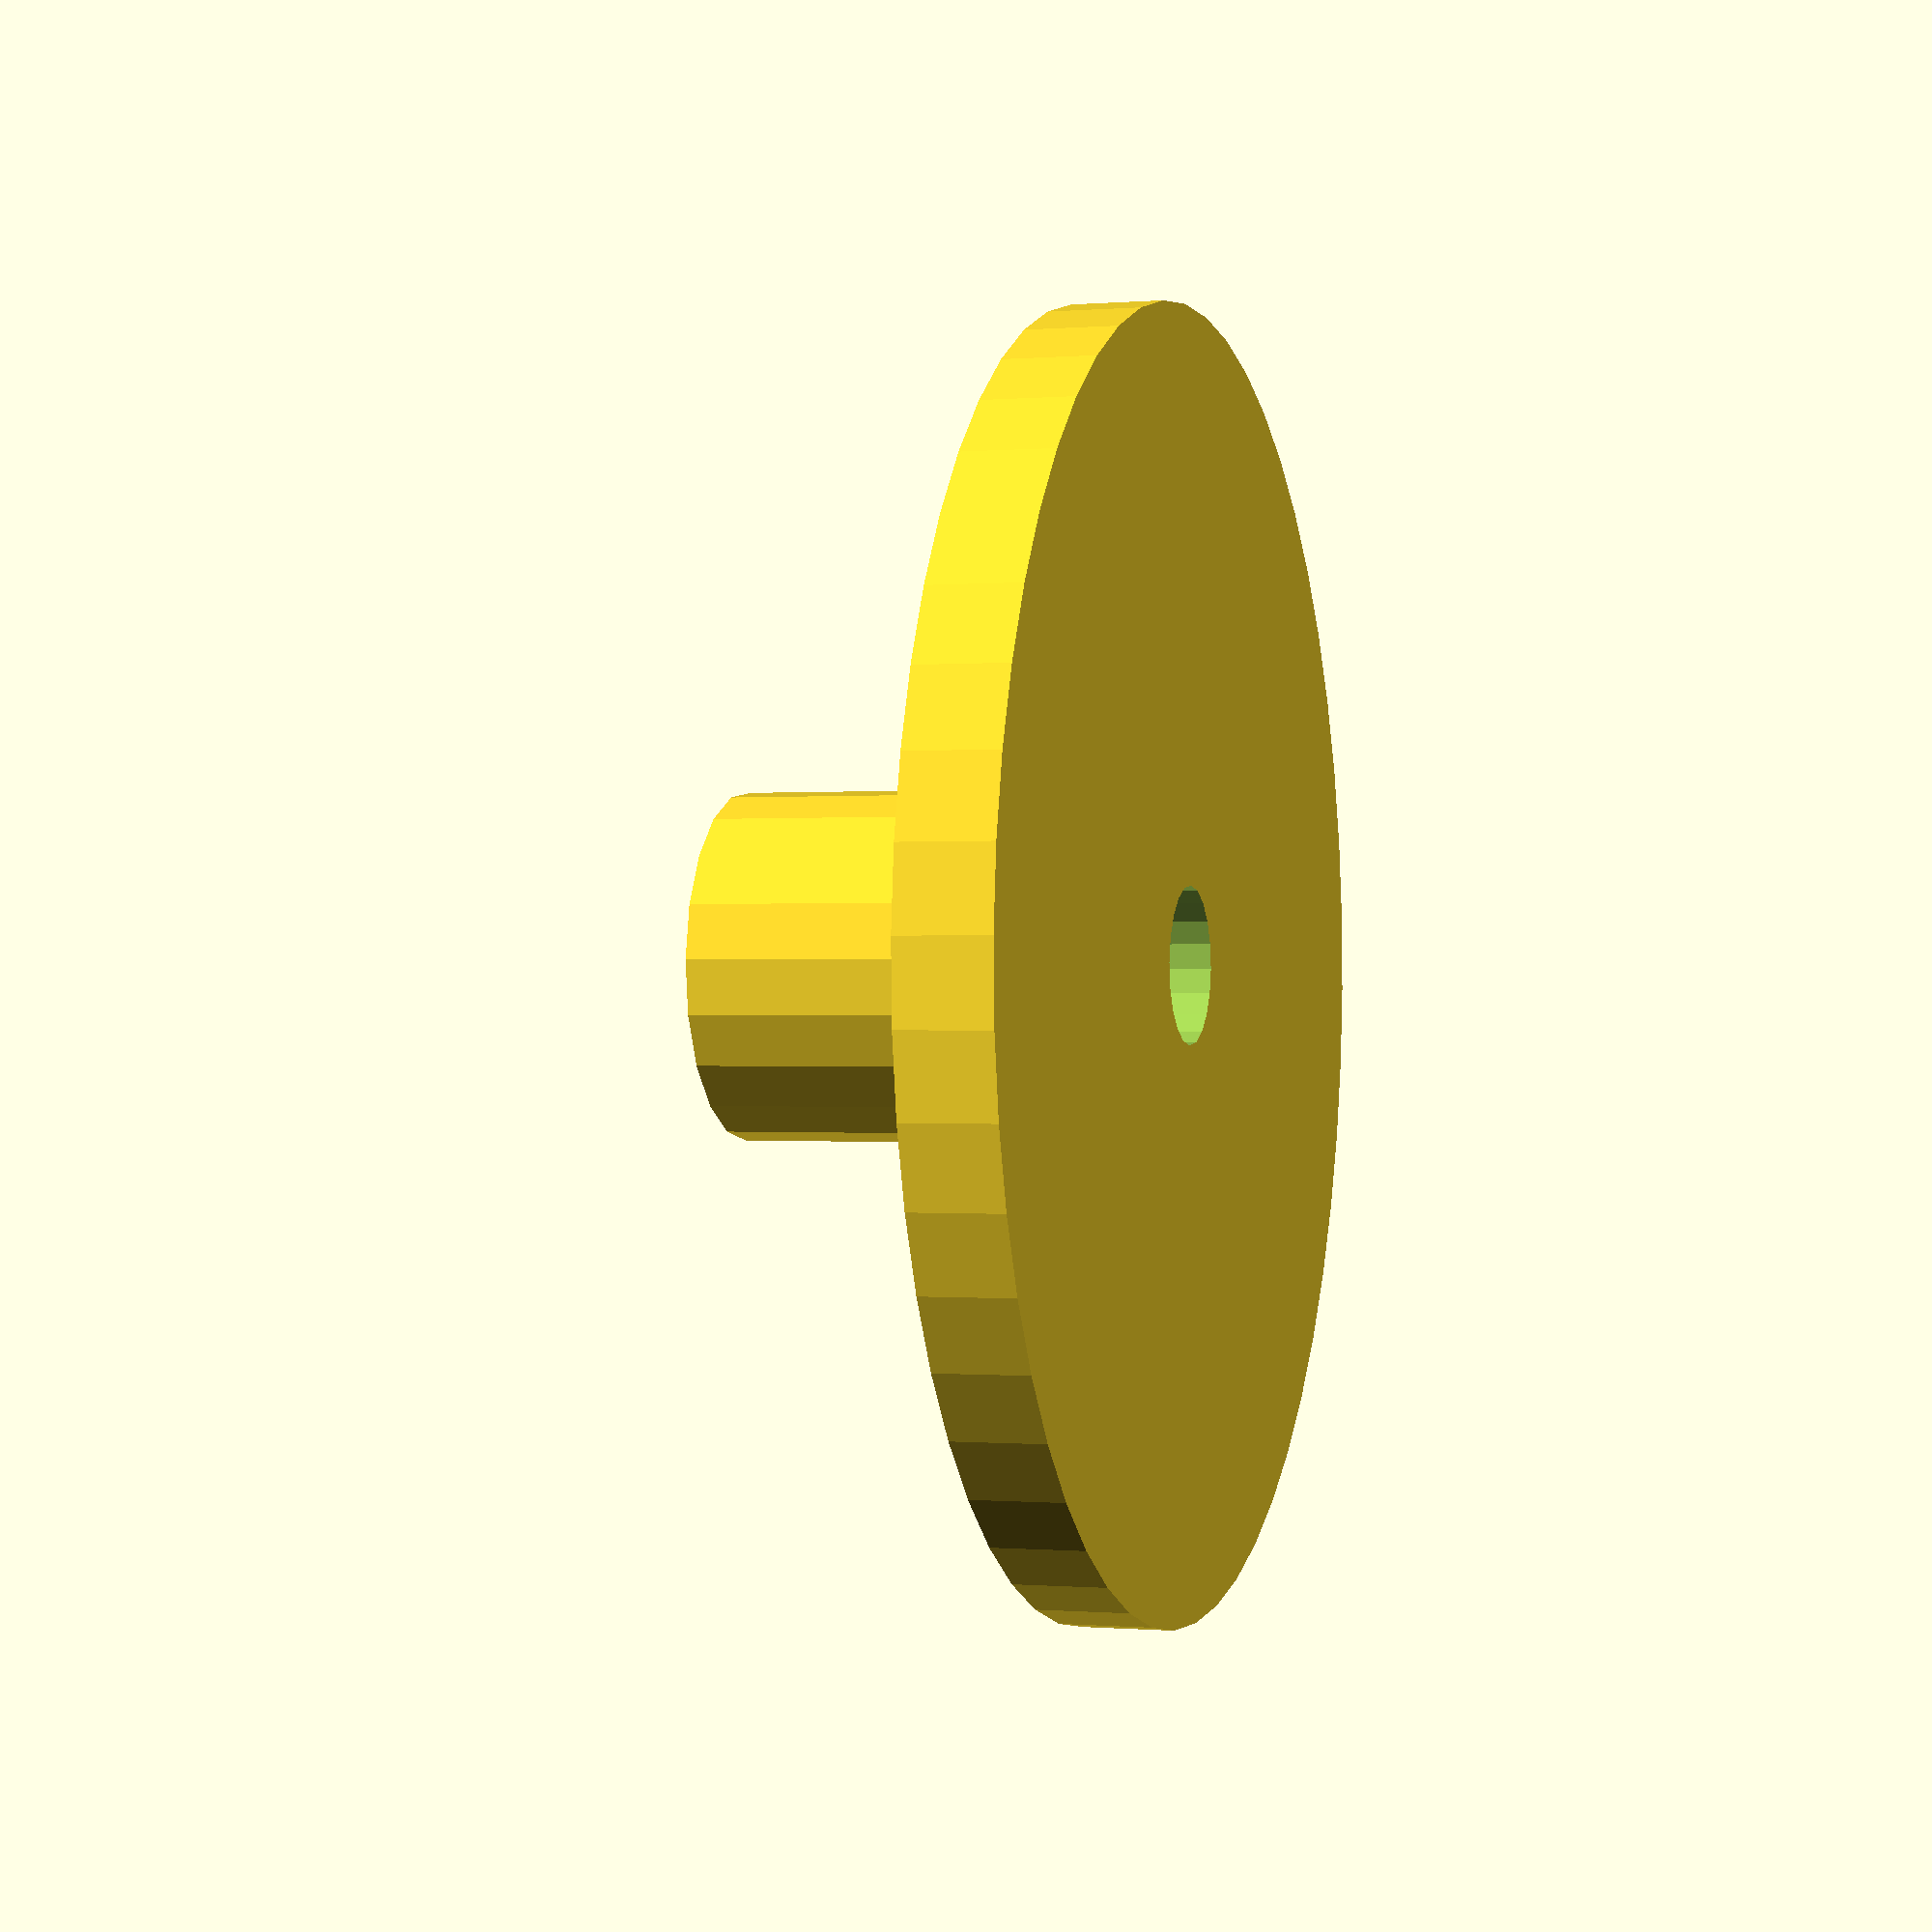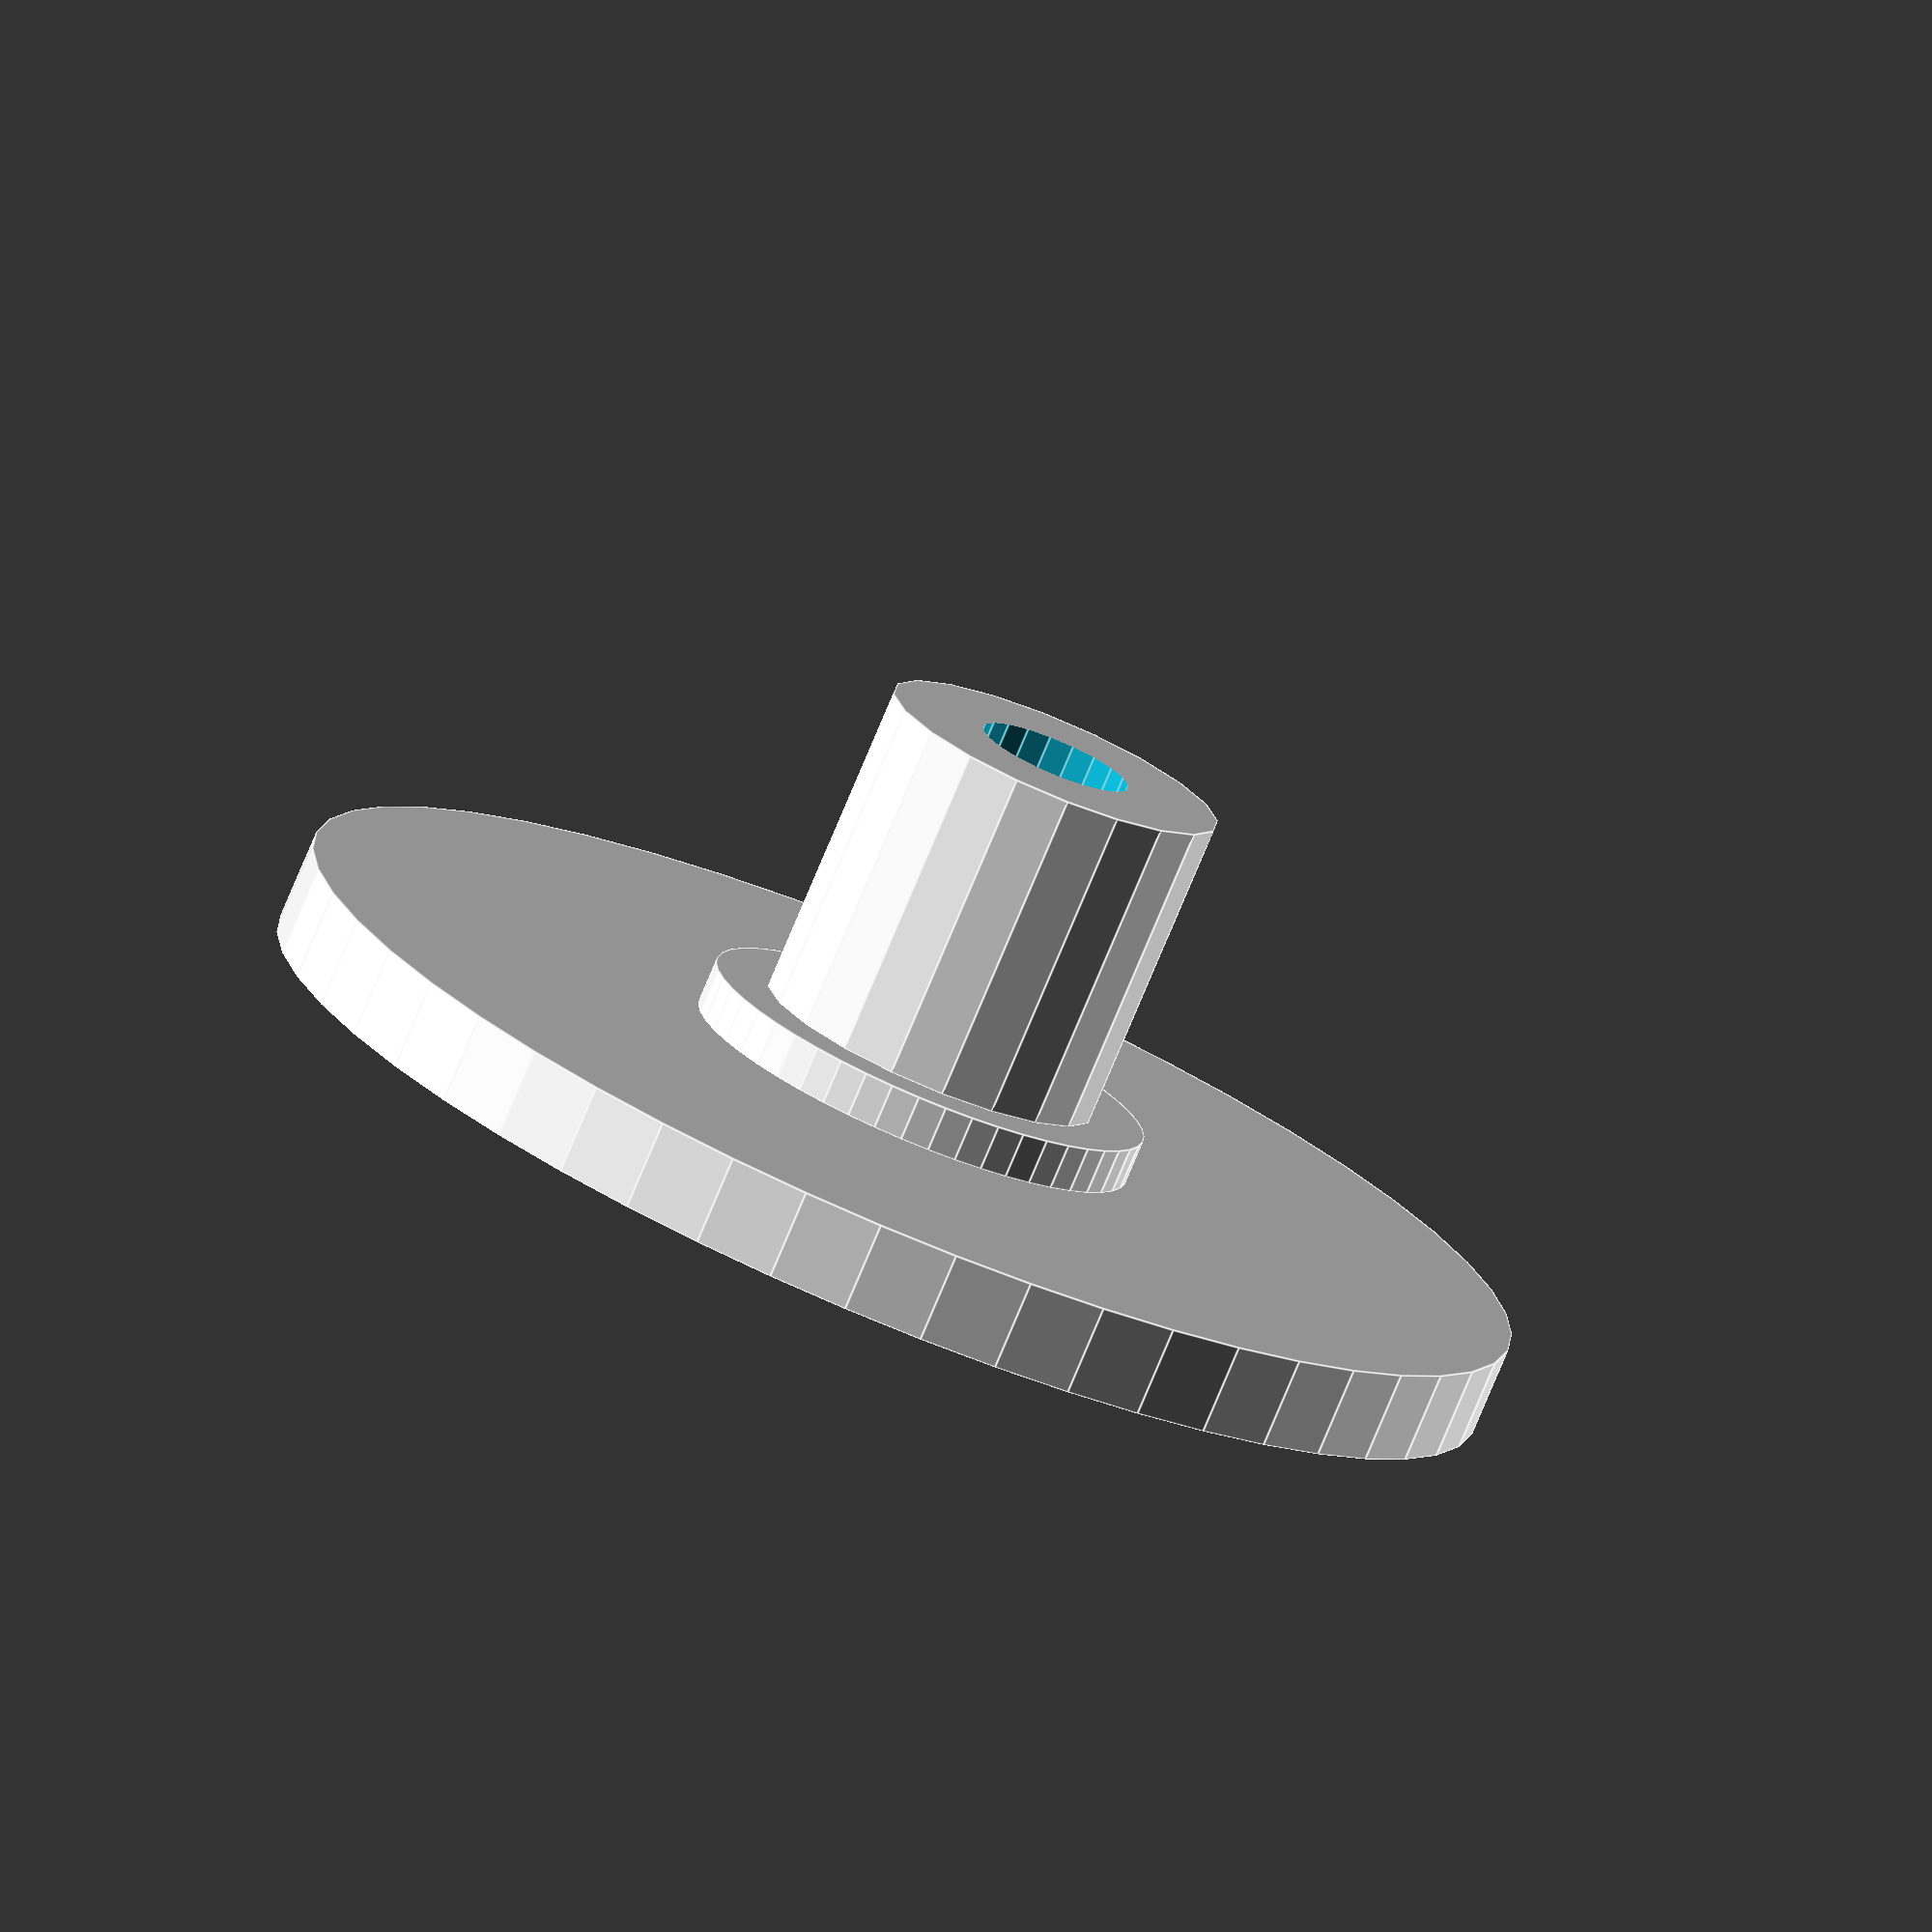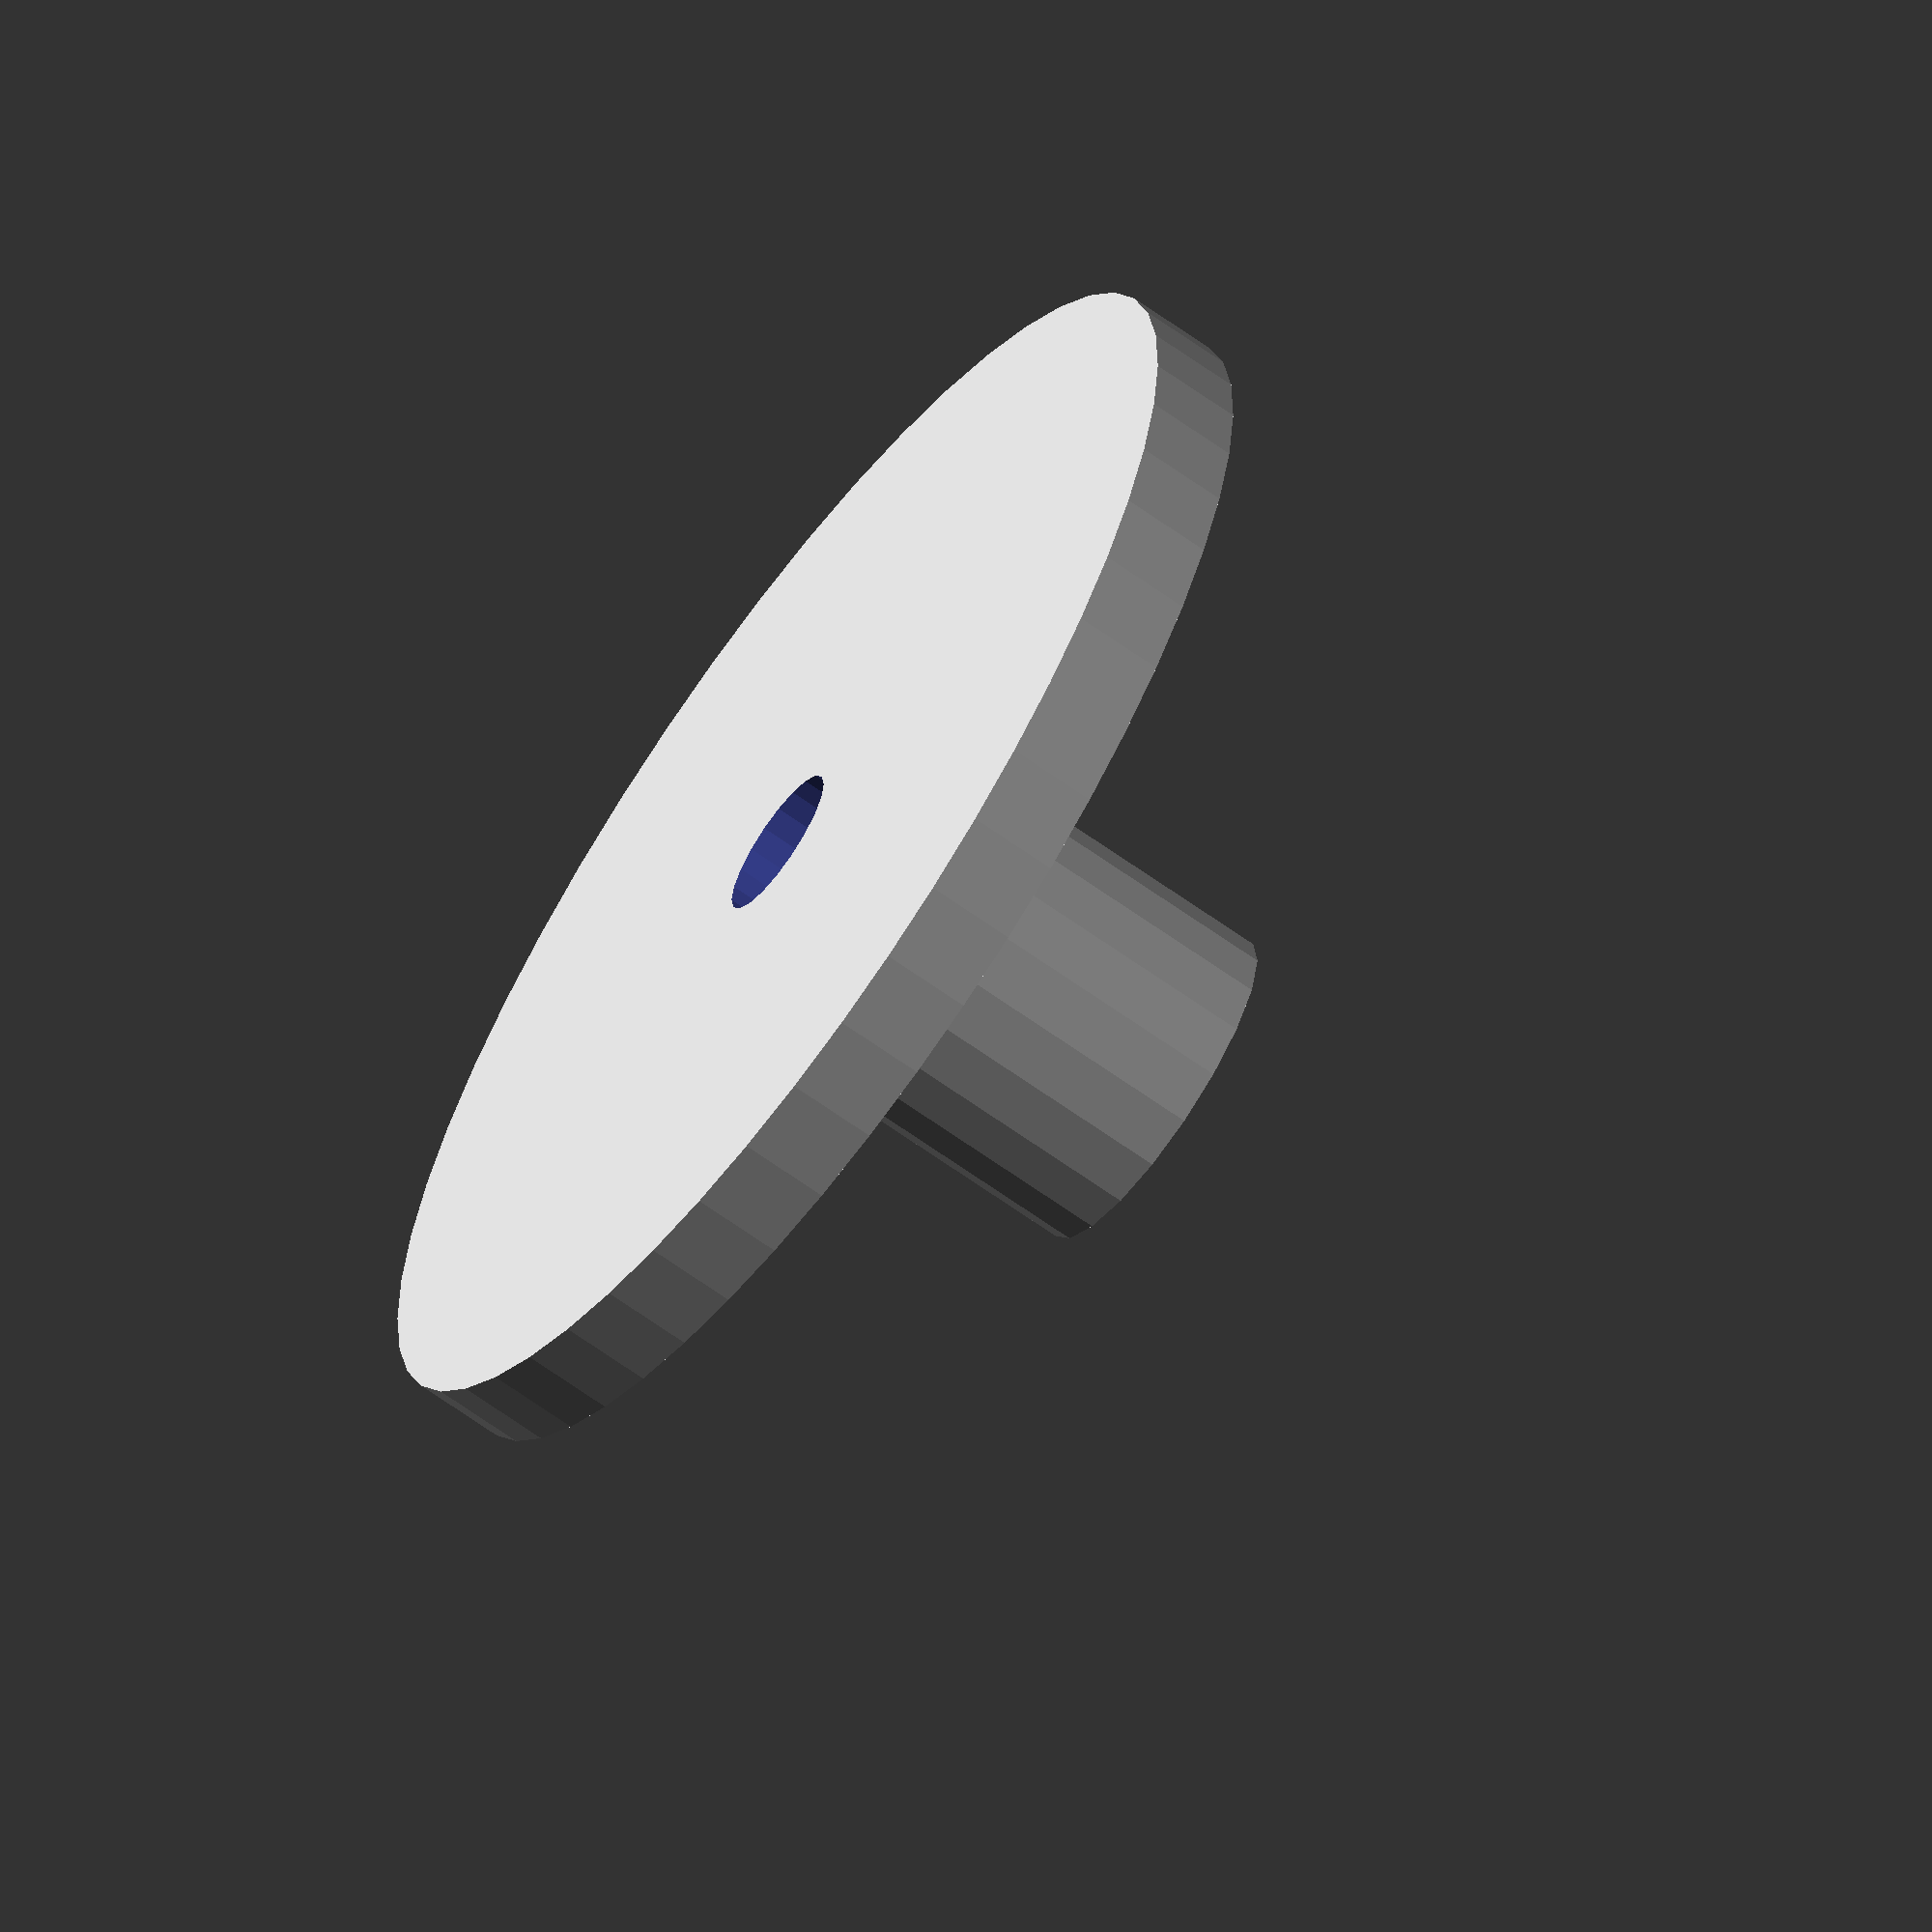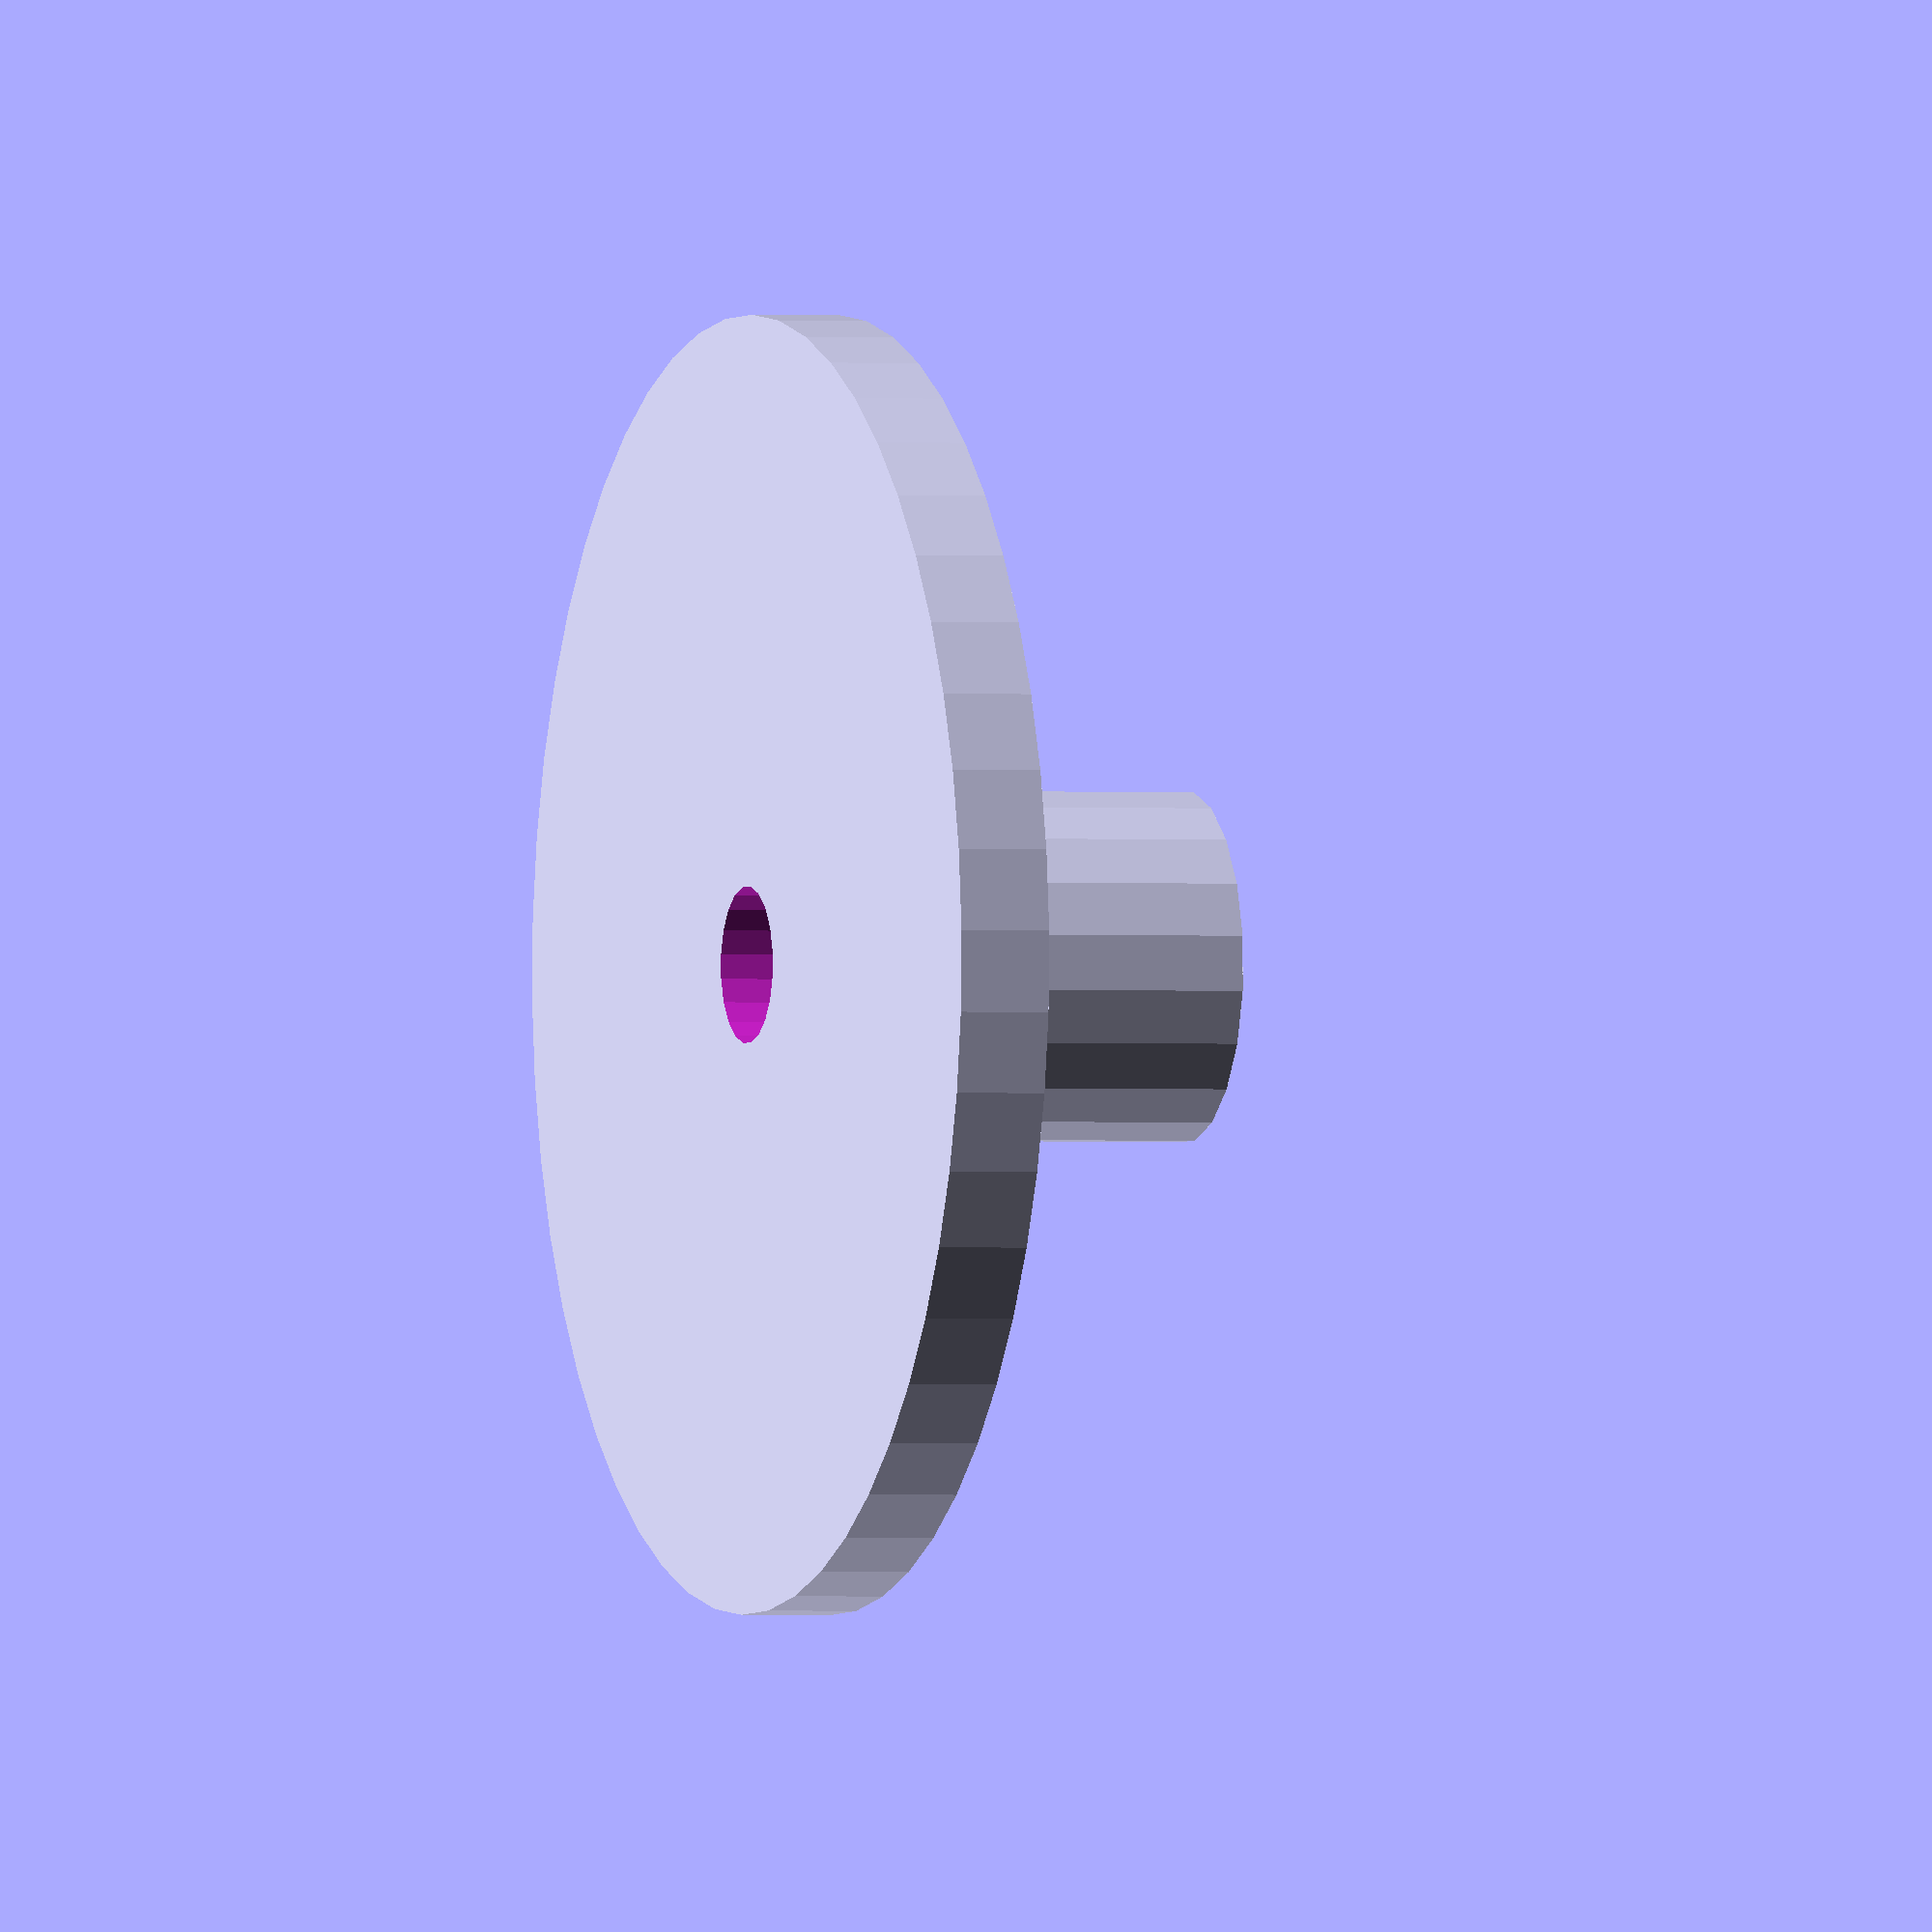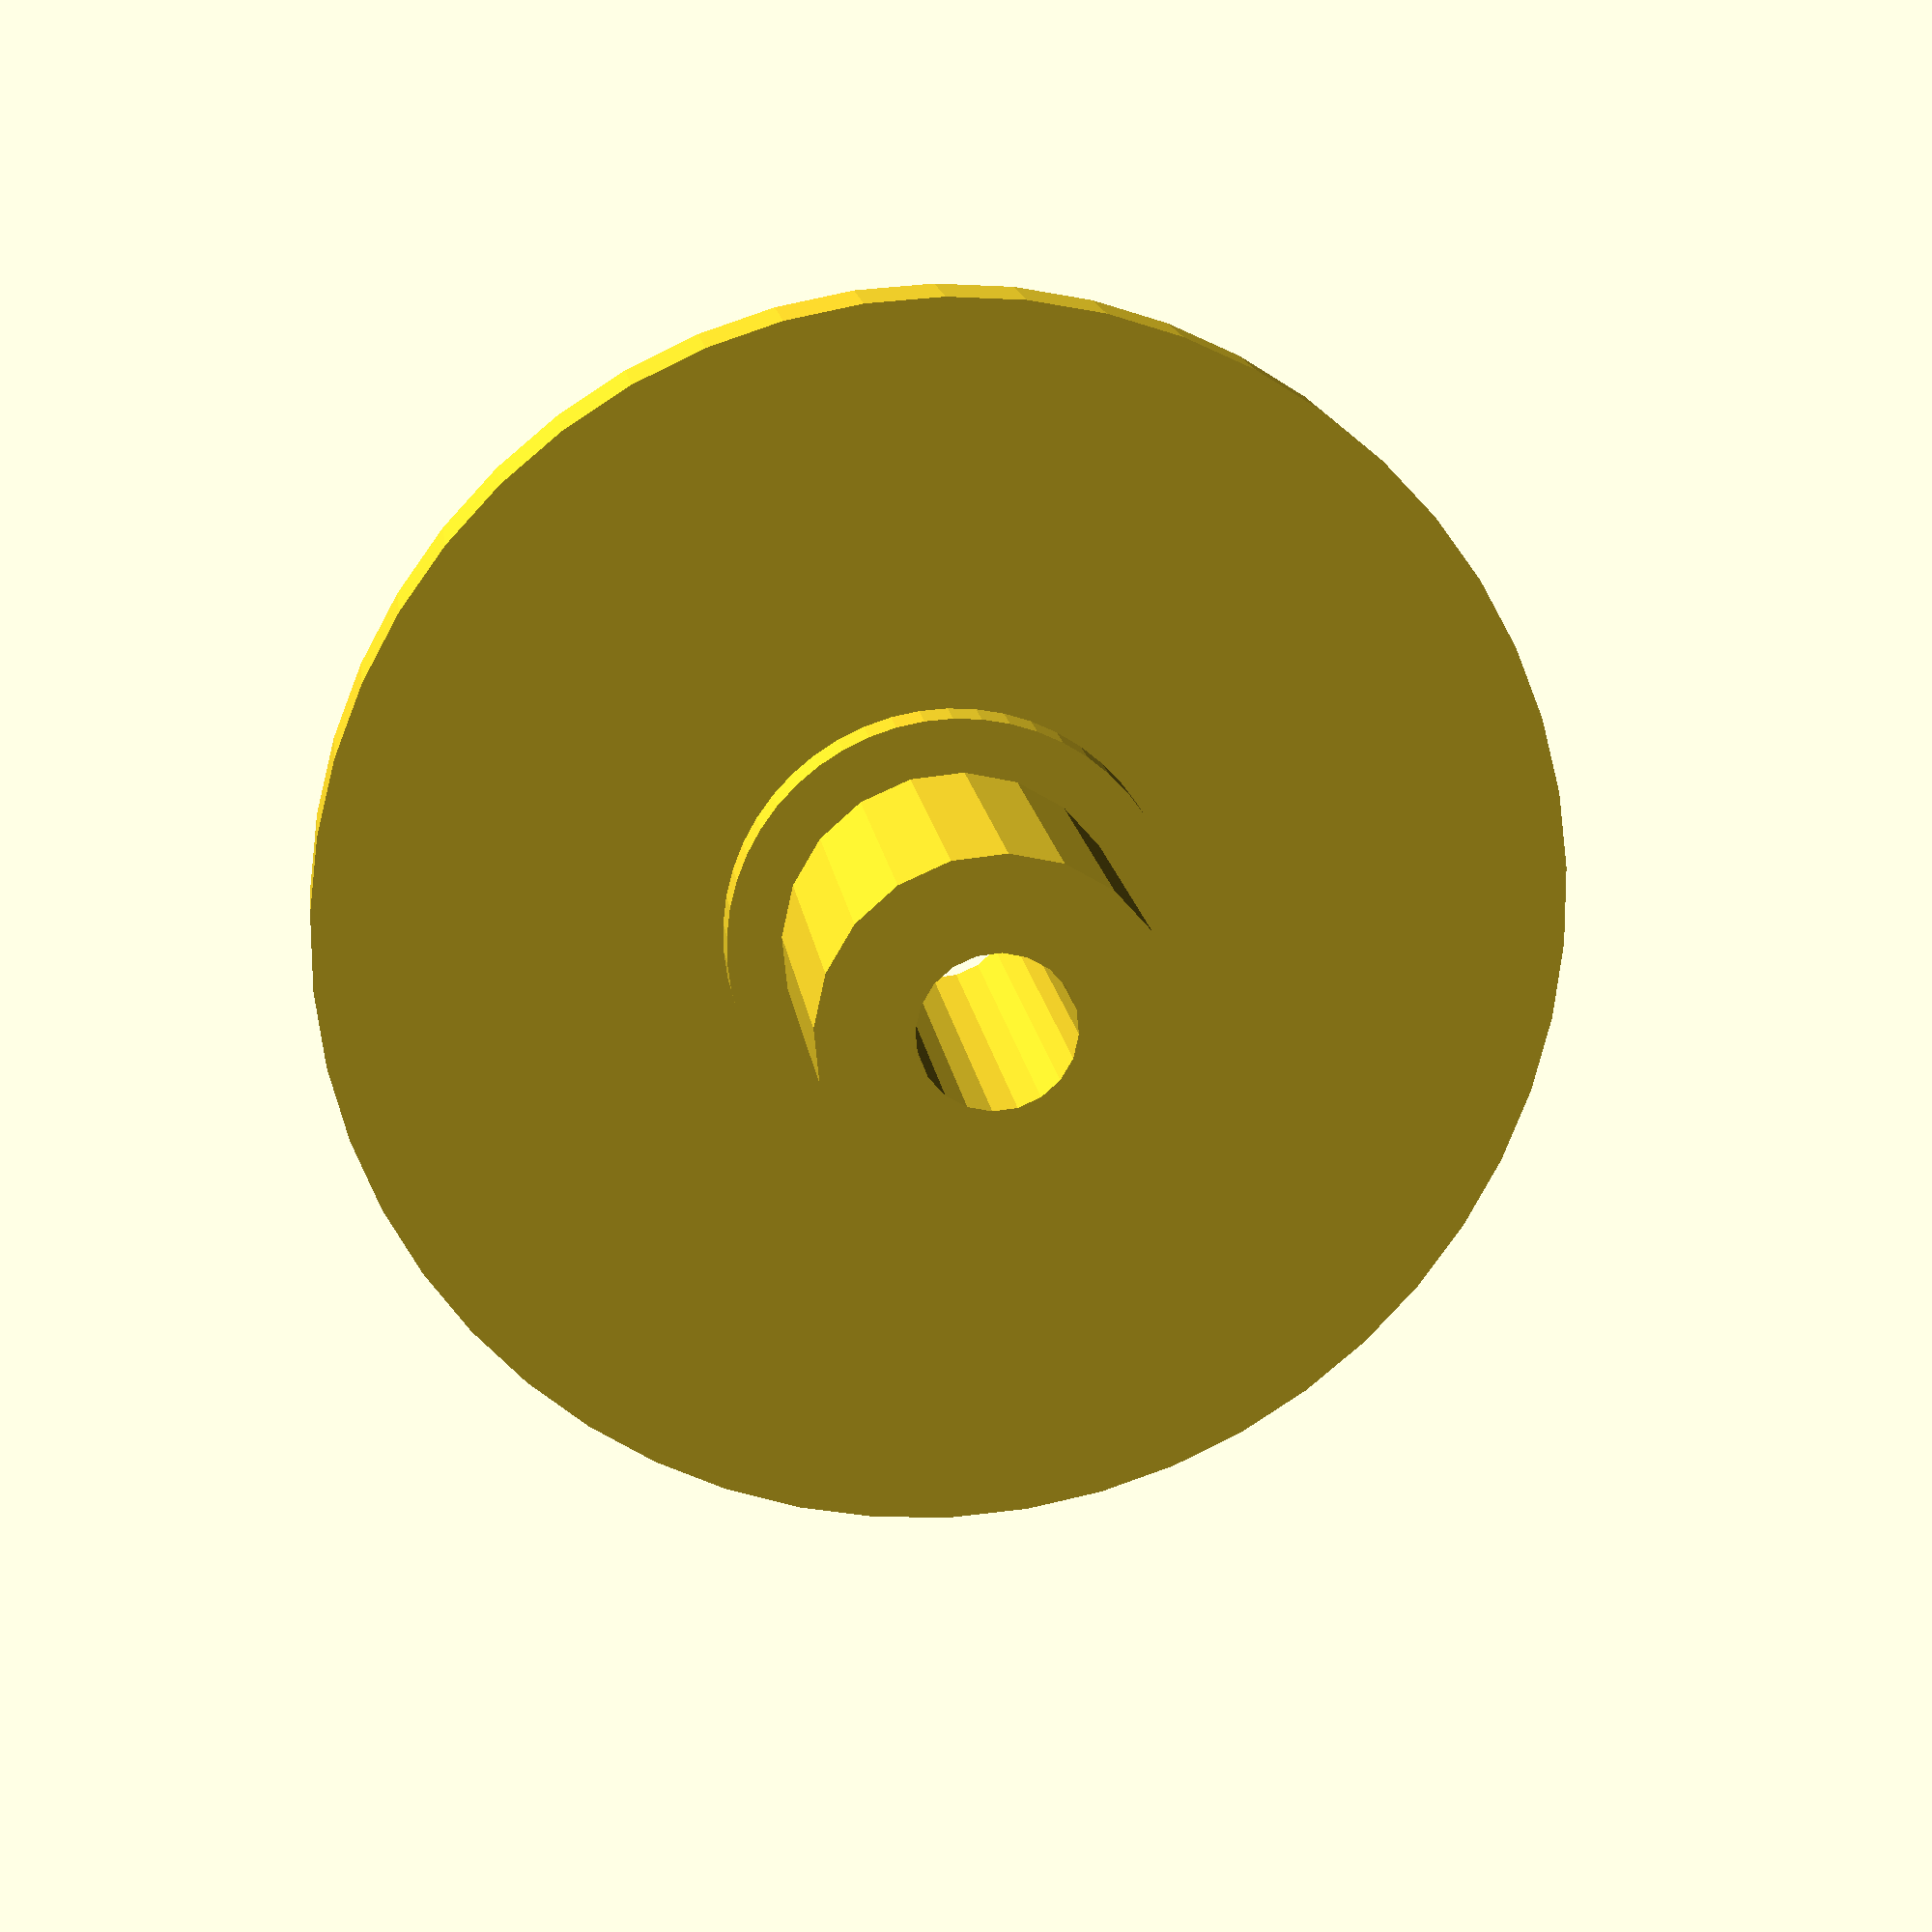
<openscad>

tol=0.2;
$fn=20;

// center
difference(){

	union(){
		// center m8
		cylinder(r=4-tol,h=7);

		translate([0,0,-1]) cylinder($fn=50,r=5,h=1);
		translate([0,0,-1-2]) cylinder($fn=50,r=14,h=2);
		
		
	}

	
	//center m3
	translate([0,0,-tol-1-20]) cylinder(r=1.5+tol,h=7+2*tol+40);
}
	


</openscad>
<views>
elev=180.4 azim=322.1 roll=72.3 proj=p view=wireframe
elev=256.9 azim=337.8 roll=202.7 proj=o view=edges
elev=245.9 azim=322.9 roll=305.8 proj=o view=solid
elev=0.9 azim=333.4 roll=250.7 proj=o view=wireframe
elev=164.0 azim=183.4 roll=187.4 proj=p view=solid
</views>
